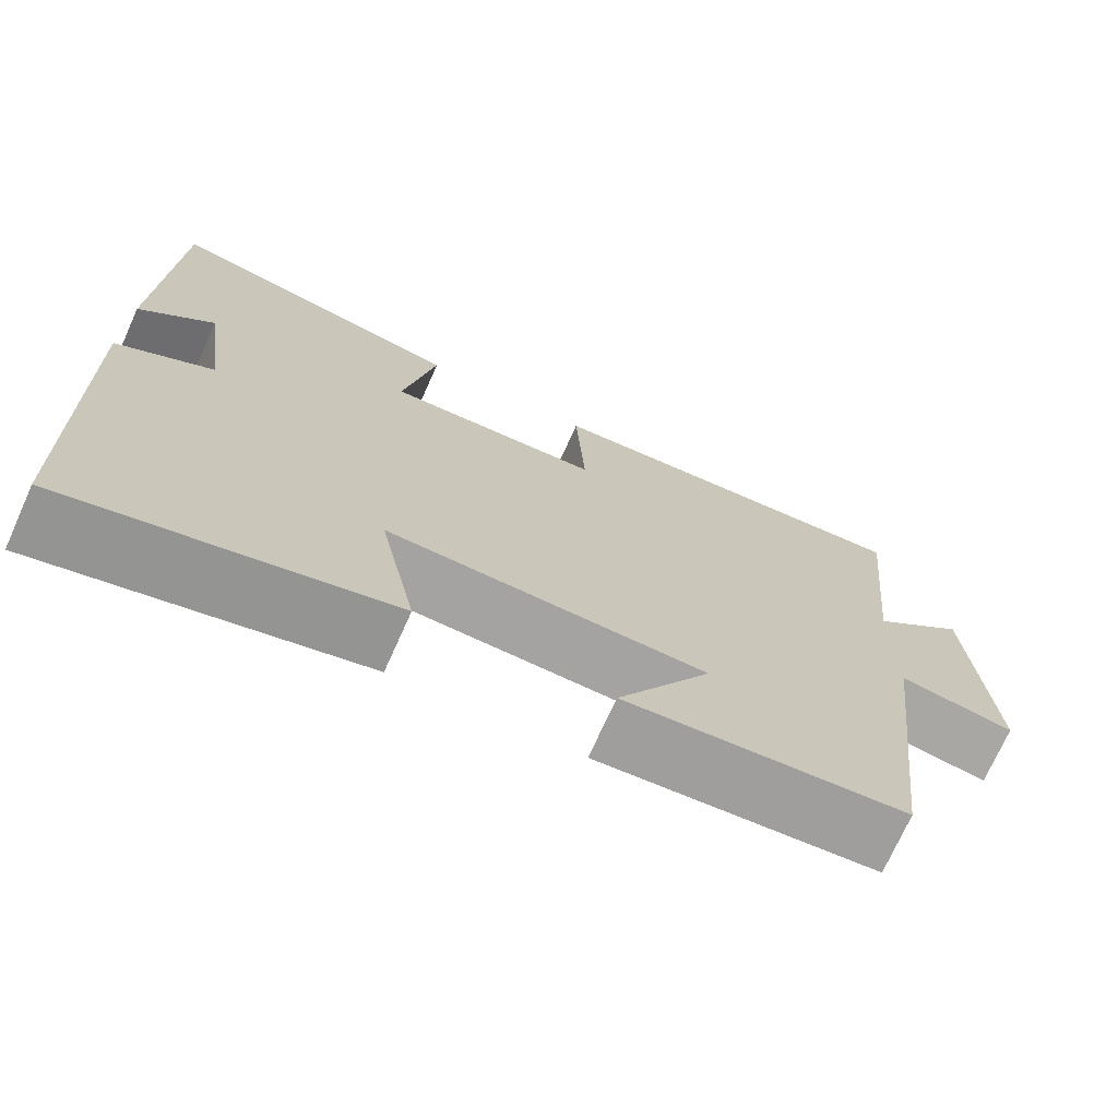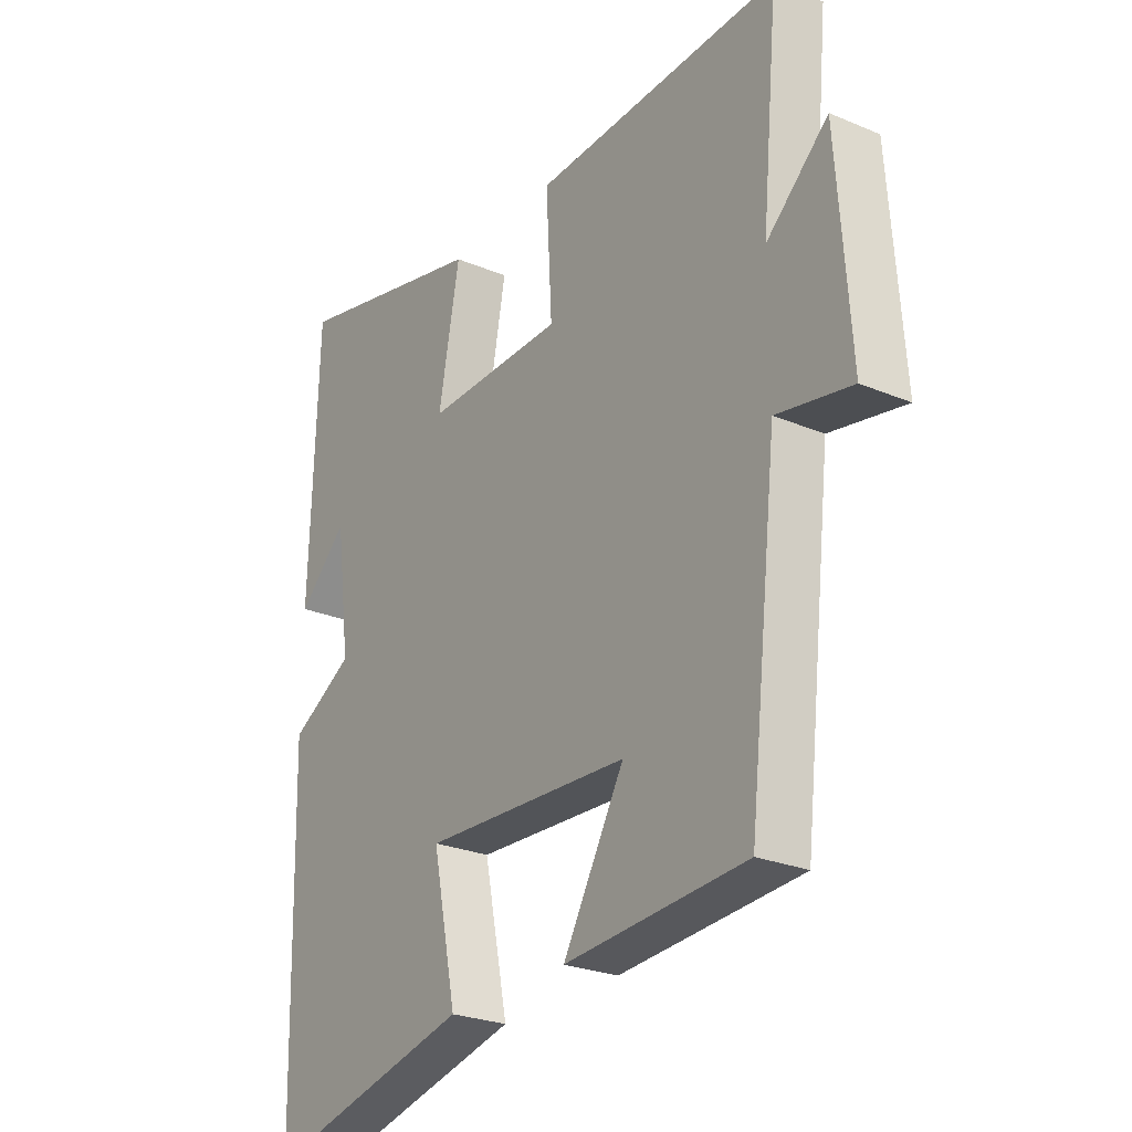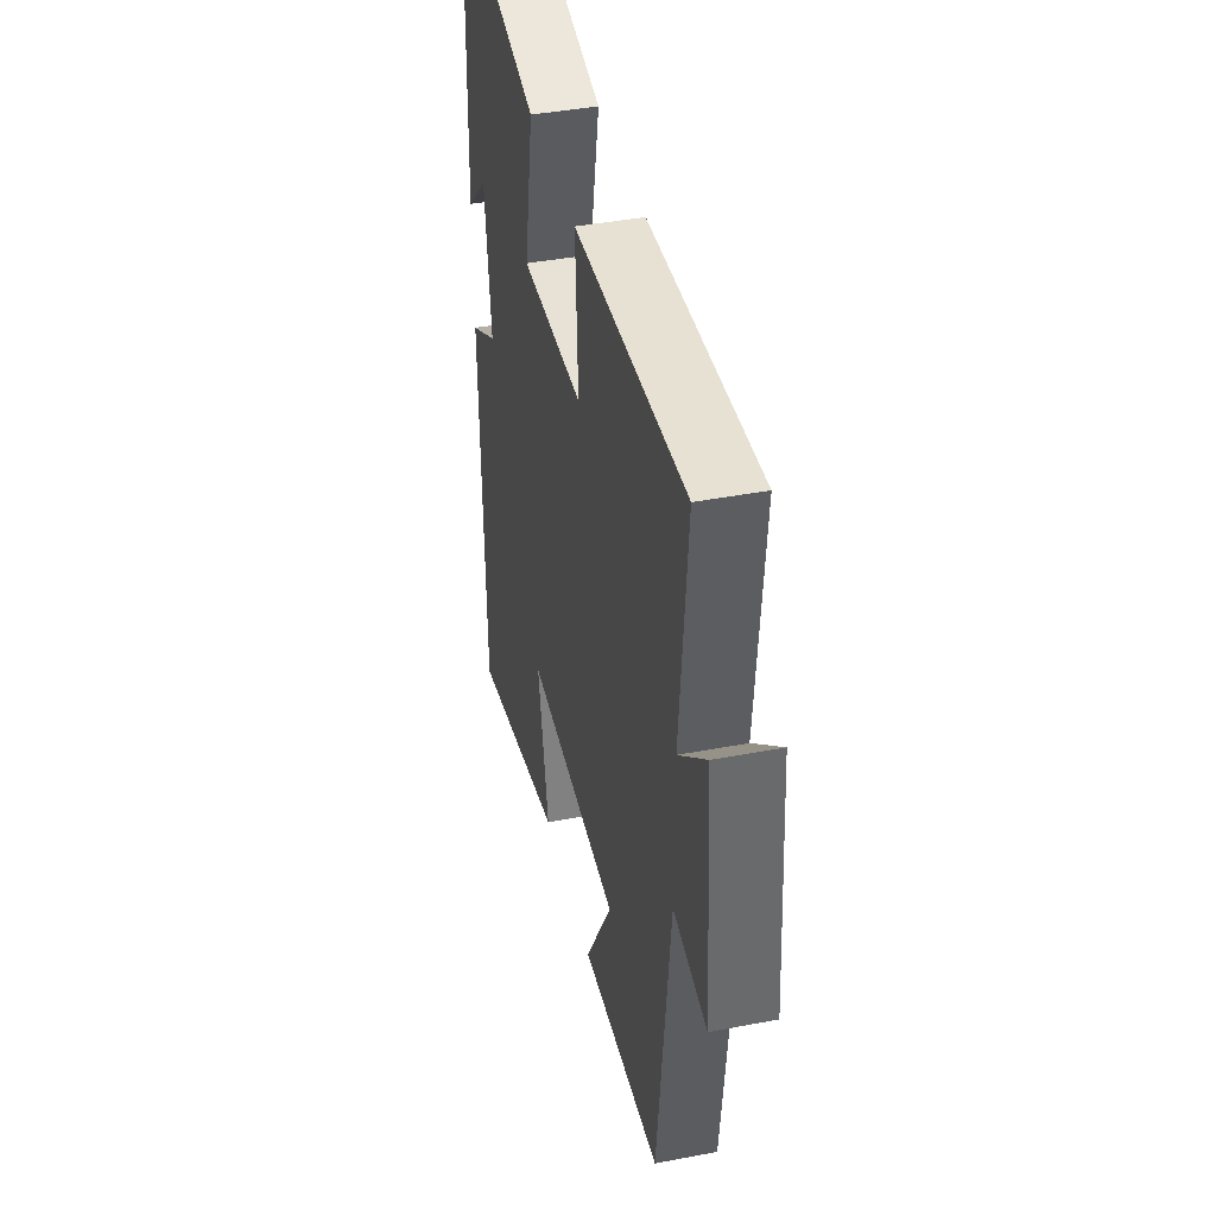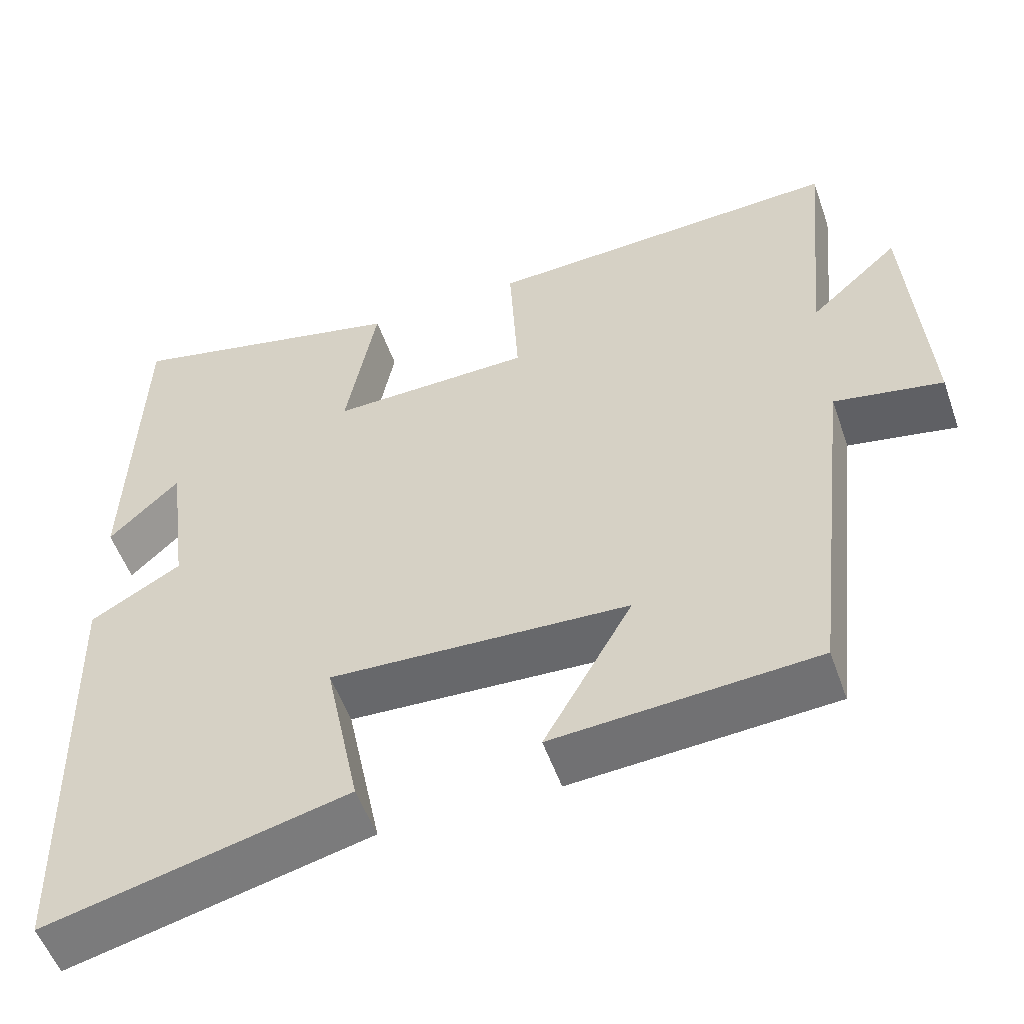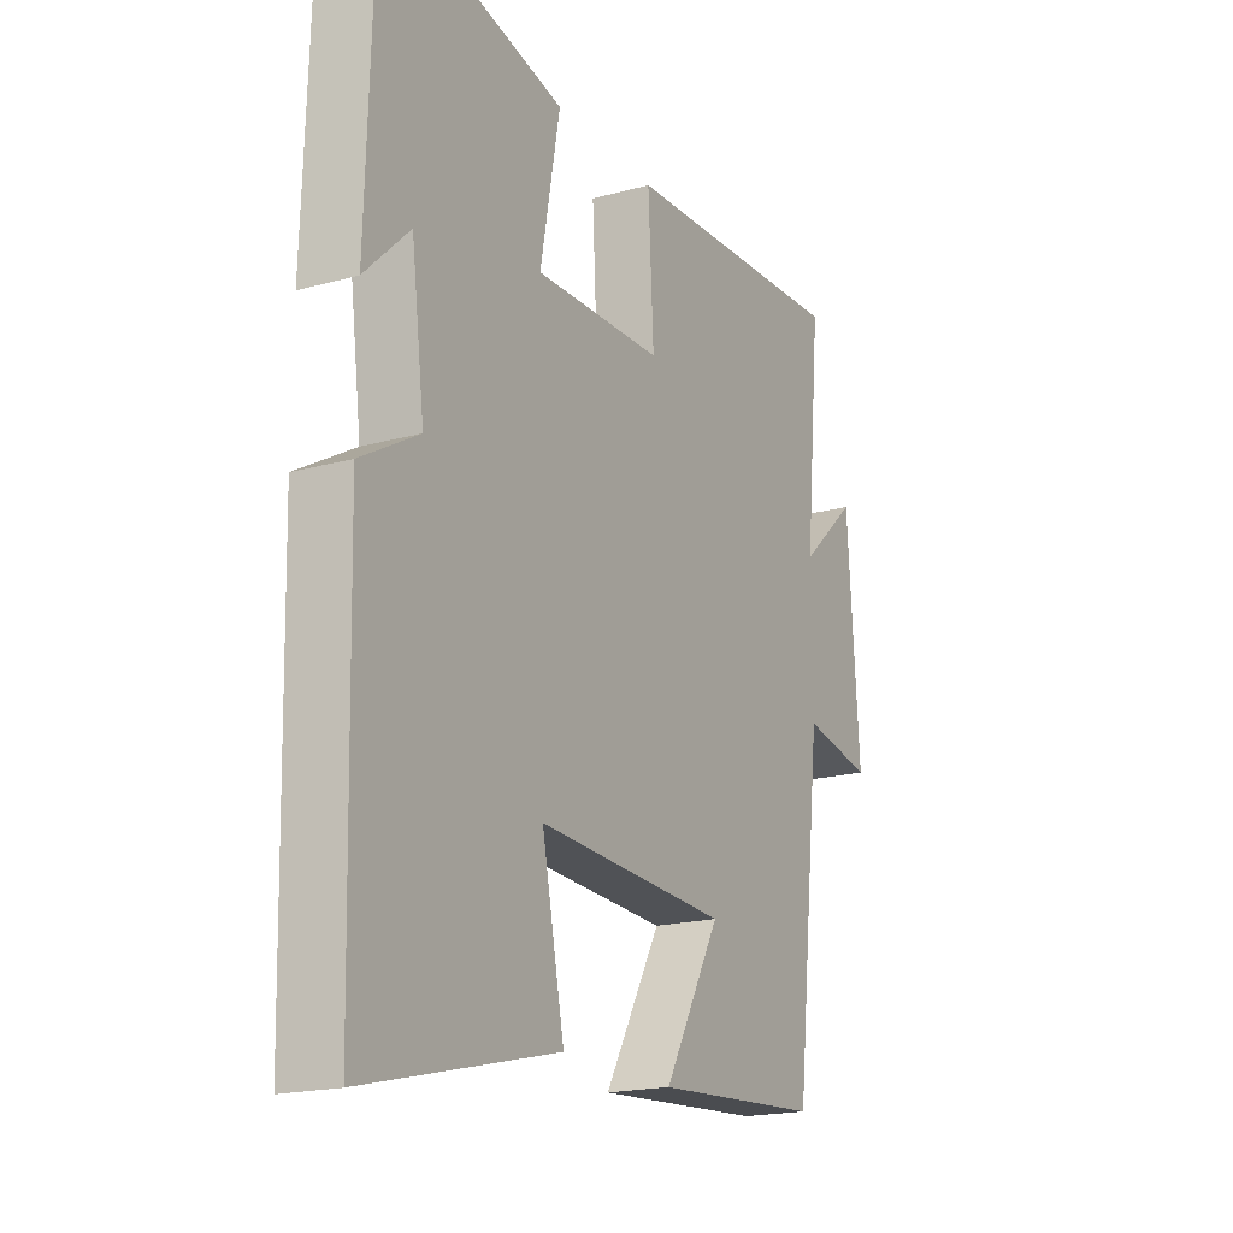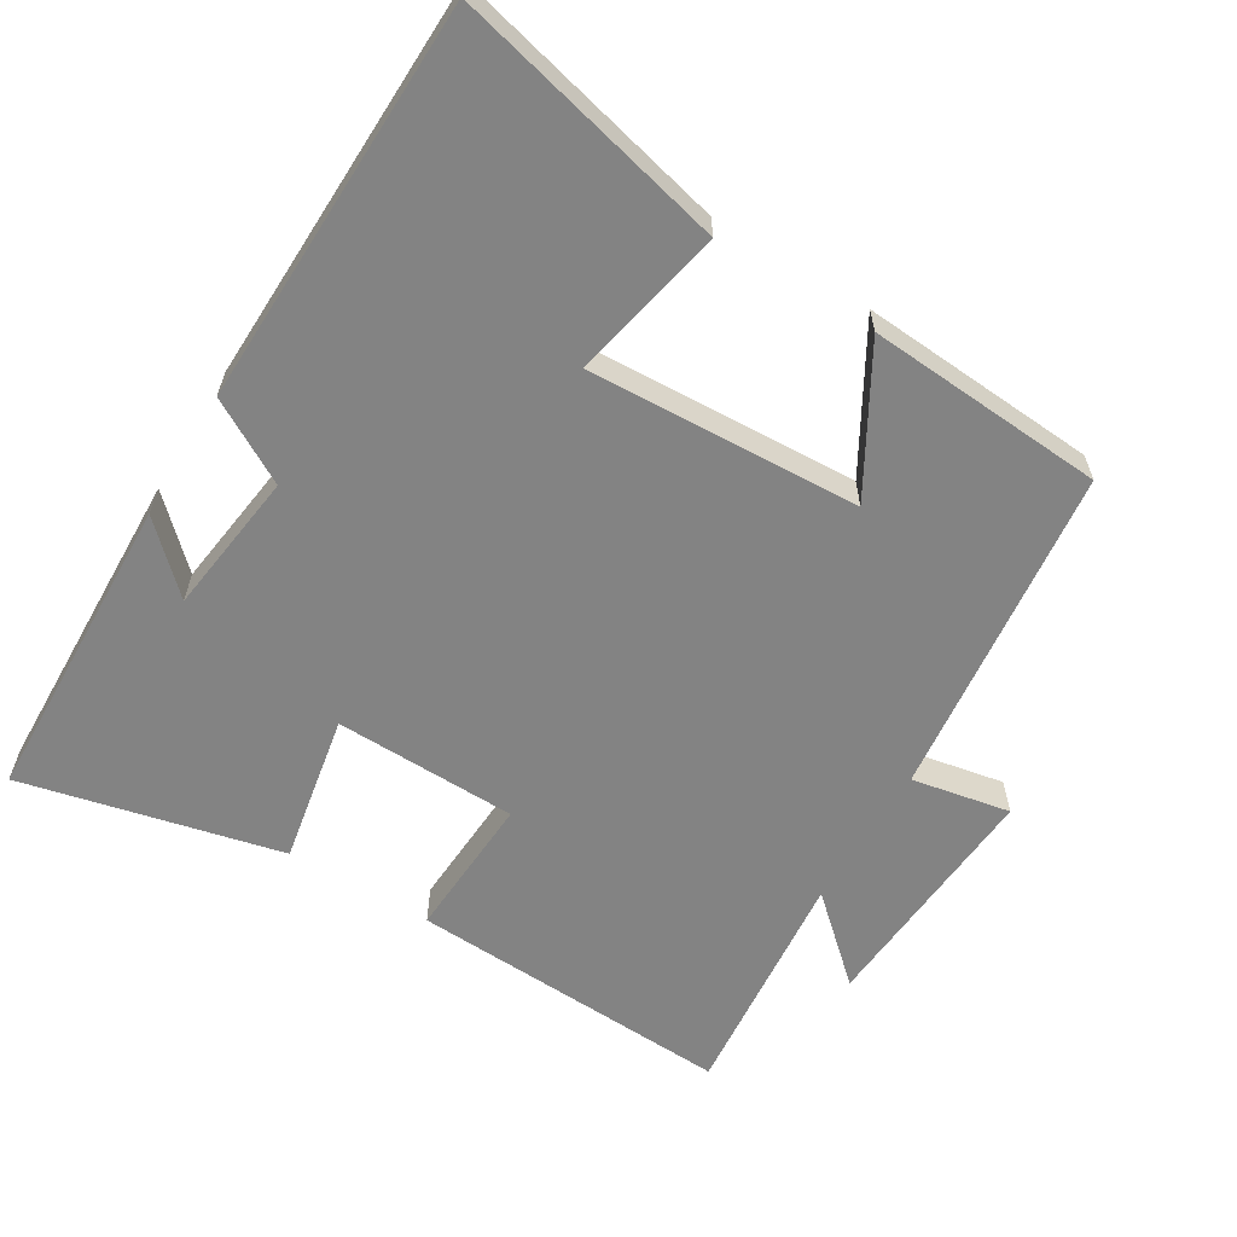
<metadata>
{"format":"obj","ext":"obj","renderer":"f3d","projection":"perspective","resolution":1024,"background":"white","views":[{"elev":-72.4,"azim":155.8,"up":"+Z"},{"elev":-25.6,"azim":-124.0,"up":"+Z"},{"elev":41.6,"azim":-103.0,"up":"+Z"},{"elev":-53.7,"azim":-160.7,"up":"+Z"},{"elev":-18.7,"azim":117.8,"up":"+Z"},{"elev":-61.0,"azim":148.8,"up":"+Y"}]}
</metadata>
<code>
v -0.447 0.07 -0.477
v -0.5 0.07 -0.013
v -0.637 0.07 -0.039
v -0.613 0.07 0.297
v -0.5 0.07 0.195
v -0.531 0.07 0.522
v -0.078 0.07 0.5
v -0.089 0.07 0.298
v 0.165 0.07 0.292
v 0.126 0.07 0.5
v 0.486 0.07 0.584
v 0.5 0.07 0.149
v 0.411 0.07 0.235
v 0.385 0.07 0.035
v 0.5 0.07 -0.031
v 0.487 0.07 -0.592
v 0.106 0.07 -0.5
v 0.15 0.07 -0.285
v -0.228 0.07 -0.303
v -0.116 0.07 -0.5
v -0.447 0 -0.477
v -0.5 0 -0.013
v -0.637 0 -0.039
v -0.613 0 0.297
v -0.5 0 0.195
v -0.531 0 0.522
v -0.078 0 0.5
v -0.089 0 0.298
v 0.165 0 0.292
v 0.126 0 0.5
v 0.486 0 0.584
v 0.5 0 0.149
v 0.411 0 0.235
v 0.385 0 0.035
v 0.5 0 -0.031
v 0.487 0 -0.592
v 0.106 0 -0.5
v 0.15 0 -0.285
v -0.228 0 -0.303
v -0.116 0 -0.5
f 19 20 1 2
f 18 19 2
f 15 16 17 18
f 14 15 18 2
f 13 14 2
f 11 12 13
f 9 10 11 13
f 8 9 13 2
f 5 6 7 8
f 5 8 2 3
f 3 4 5
f 22 21 40 39
f 22 39 38
f 38 37 36 35
f 22 38 35 34
f 22 34 33
f 33 32 31
f 33 31 30 29
f 22 33 29 28
f 28 27 26 25
f 23 22 28 25
f 25 24 23
f 1 21 22 2
f 2 22 23 3
f 3 23 24 4
f 4 24 25 5
f 5 25 26 6
f 6 26 27 7
f 7 27 28 8
f 8 28 29 9
f 9 29 30 10
f 10 30 31 11
f 11 31 32 12
f 12 32 33 13
f 13 33 34 14
f 14 34 35 15
f 15 35 36 16
f 16 36 37 17
f 17 37 38 18
f 18 38 39 19
f 19 39 40 20
f 20 40 21 1

</code>
